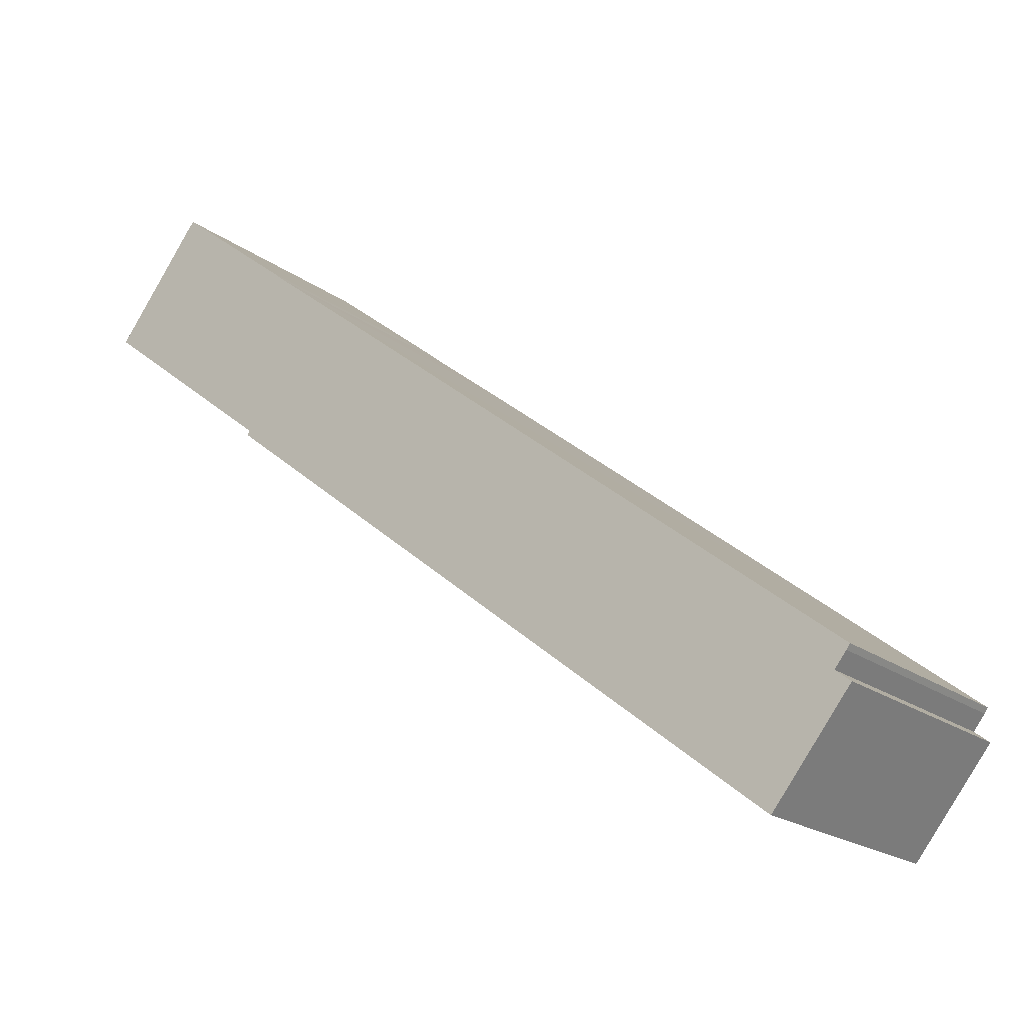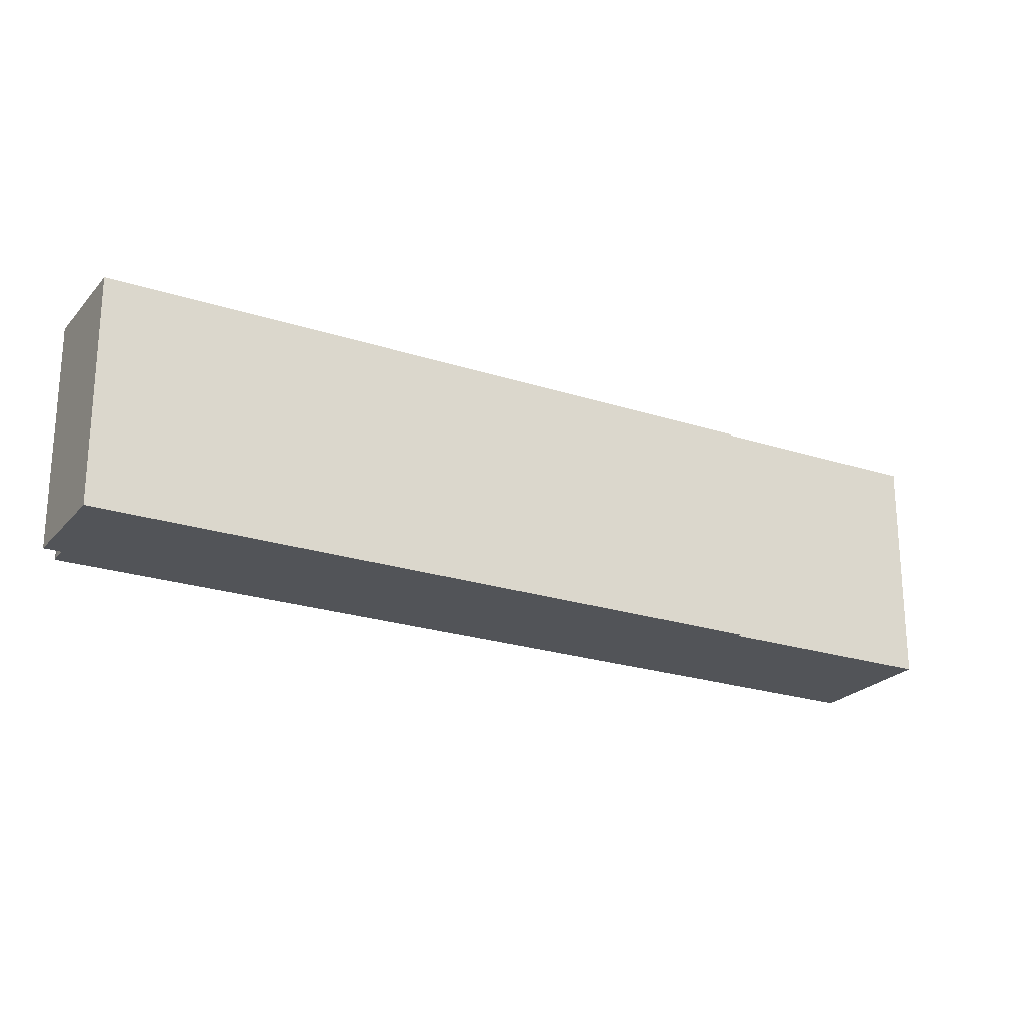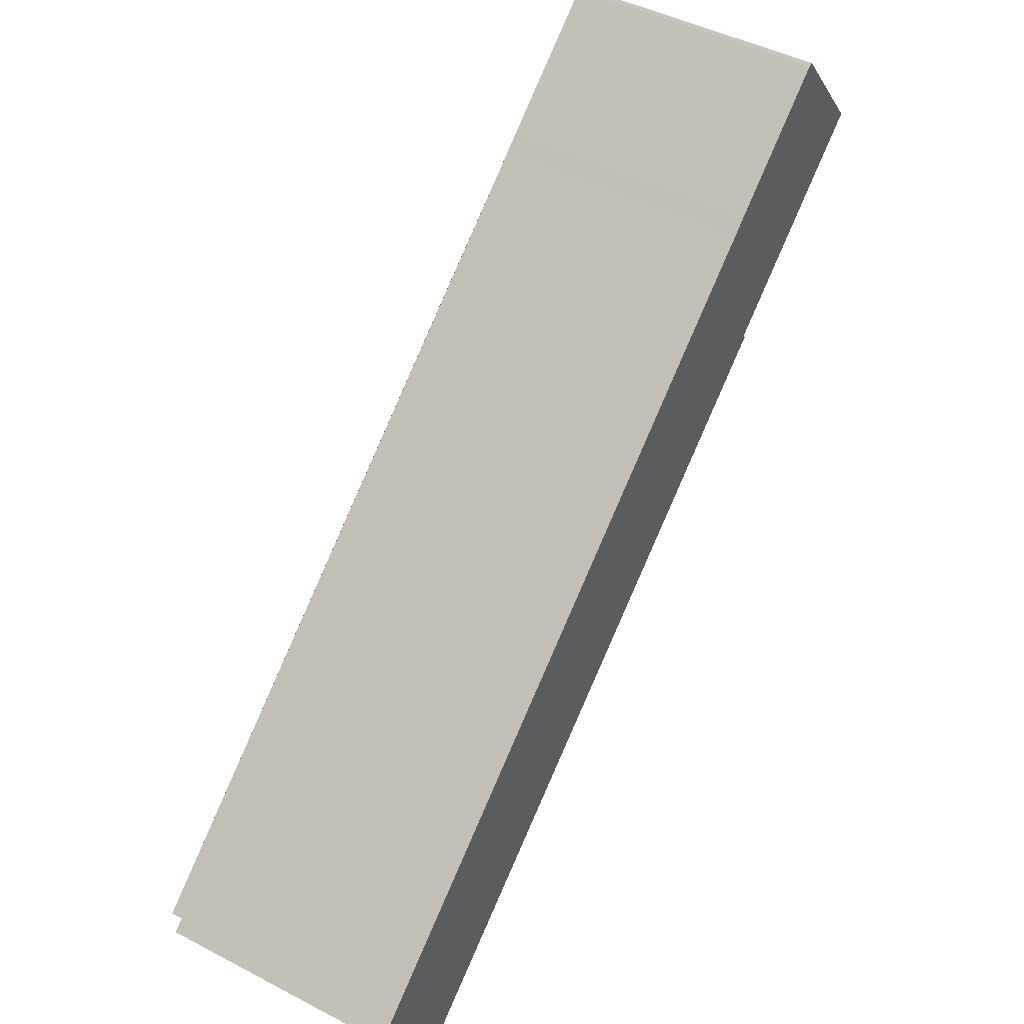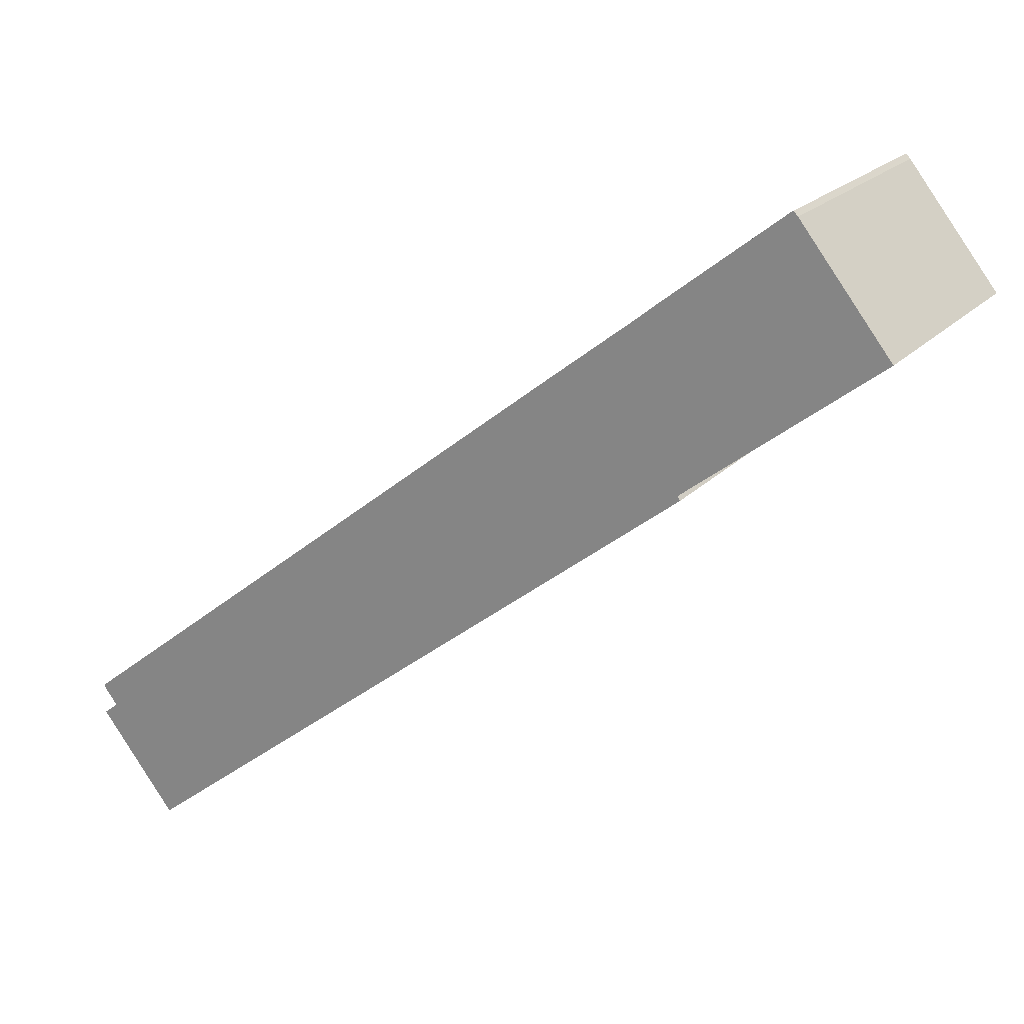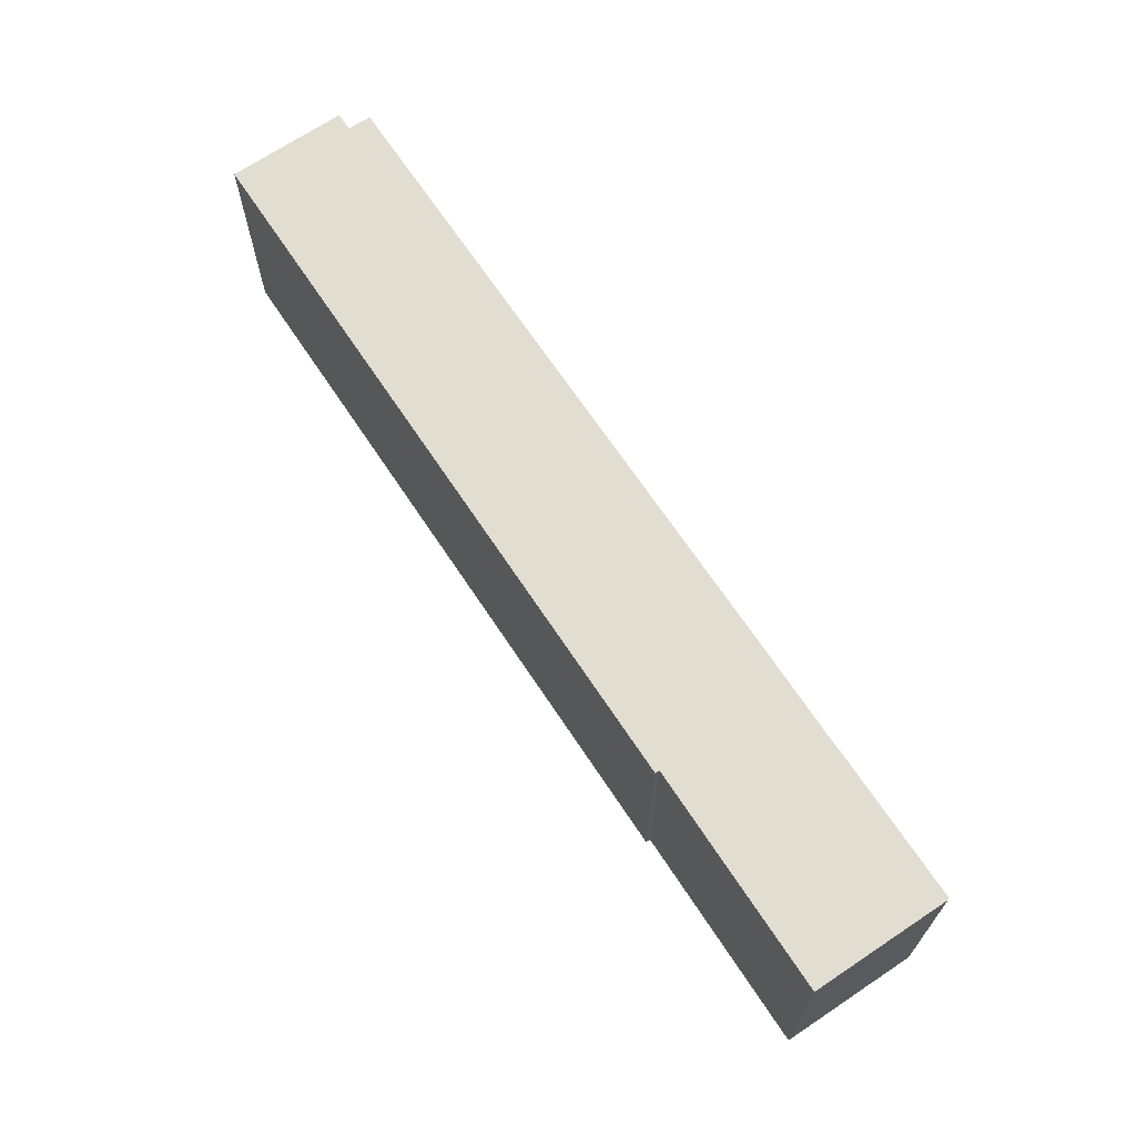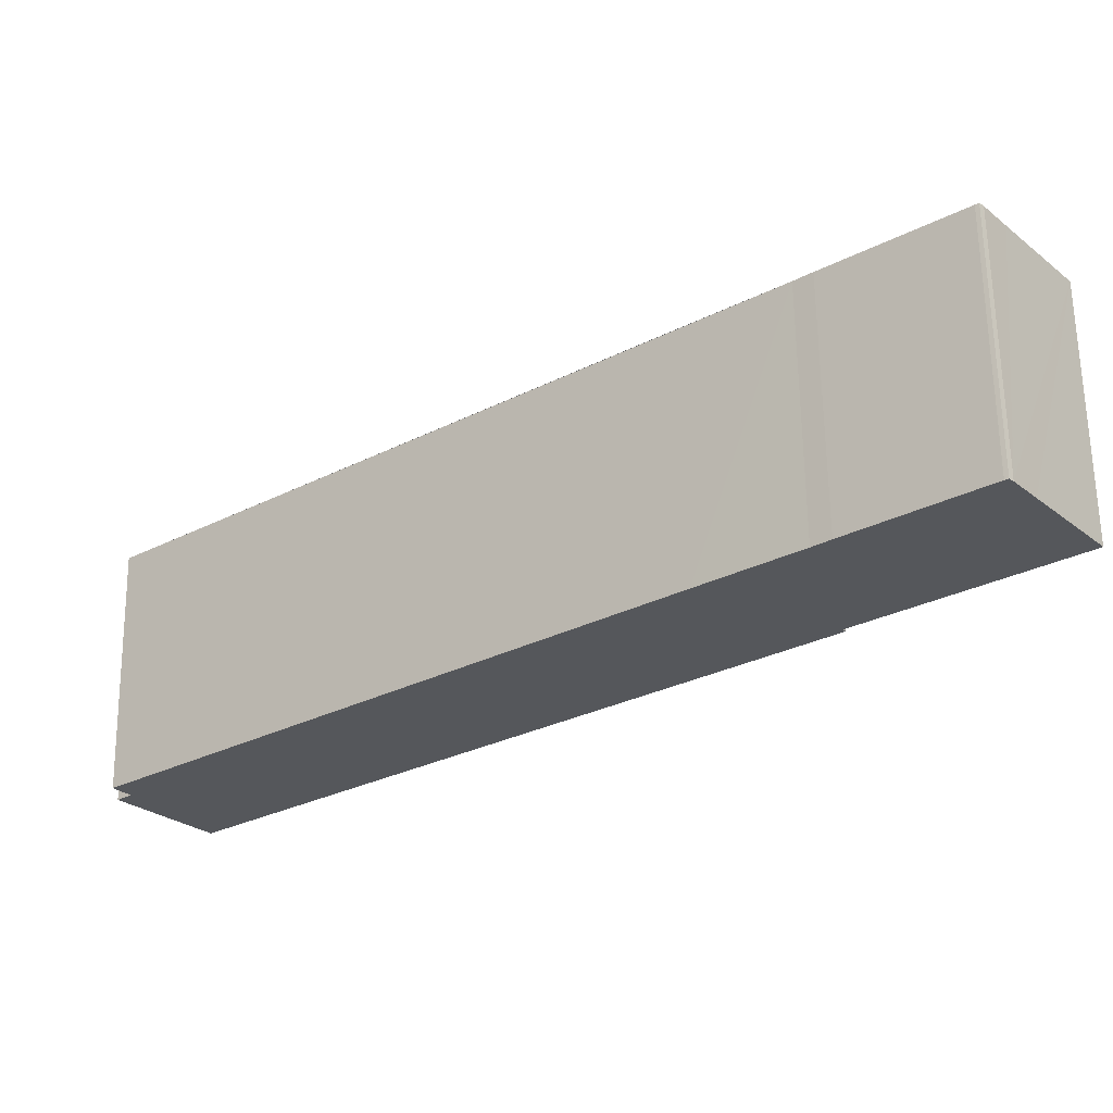
<metadata>
{"format":"obj","ext":"obj","renderer":"f3d","projection":"perspective","resolution":1024,"background":"white","views":[{"elev":-19.9,"azim":36.9,"up":"+Z"},{"elev":-23.1,"azim":-170.6,"up":"+Y"},{"elev":45.9,"azim":120.9,"up":"+Z"},{"elev":21.3,"azim":-149.6,"up":"+Z"},{"elev":68.4,"azim":-85.2,"up":"+Y"},{"elev":63.5,"azim":179.2,"up":"+Z"}]}
</metadata>
<code>
v  66.17 19.14 -38.53
v  65.27 19.14 -39.65
v  66.42 19.14 -38.13
v  0.02 19.14 0.025
v  9.059 19.14 -7.122
v  0 19.14 1.172e-15
v  5.191 19.14 6.492
v  6.893 19.14 8.632
v  7.058 19.14 8.802
v  7.218 19.14 8.968
v  7.476 19.14 8.79
v  7.528 19.14 8.749
v  16.35 19.14 1.742
v  14.7 19.14 -11.56
v  16.68 19.14 1.478
v  17.95 19.14 0.427
v  18.85 19.14 -0.284
v  20.26 19.14 -1.395
v  20.44 19.14 -1.535
v  24.99 19.14 -5.138
v  14.48 19.14 -11.85
v  21.84 19.14 -17.66
v  35.34 19.14 -28.34
v  53.26 19.14 -42.51
v  58.88 19.14 -46.95
v  60.35 19.14 -48.11
v  66.4 19.14 -40.55
v  66.43 19.14 -40.58
v  7.218 -5.491e-16 8.968
v  7.476 -5.382e-16 8.79
v  16.35 -1.067e-16 1.742
v  16.68 -9.05e-17 1.478
v  7.528 -5.357e-16 8.749
v  17.95 -2.615e-17 0.427
v  66.42 2.335e-15 -38.13
v  18.85 1.739e-17 -0.284
v  20.26 8.542e-17 -1.395
v  20.44 9.399e-17 -1.535
v  24.99 3.146e-16 -5.138
v  65.27 2.428e-15 -39.65
v  66.43 2.485e-15 -40.58
v  66.4 2.483e-15 -40.55
v  66.17 2.359e-15 -38.53
v  60.35 2.946e-15 -48.11
v  58.88 2.875e-15 -46.95
v  53.26 2.603e-15 -42.51
v  35.34 1.735e-15 -28.34
v  21.84 1.082e-15 -17.66
v  14.48 7.255e-16 -11.85
v  14.7 7.077e-16 -11.56
v  0 0 0
v  9.059 4.361e-16 -7.122
v  7.058 -5.39e-16 8.802
v  6.893 -5.286e-16 8.632
v  0.02 -1.531e-18 0.025
v  5.191 -3.975e-16 6.492
g defaultobject
f 1 2 3
f 4 5 6
f 5 4 7
f 5 7 8
f 5 8 9
f 5 9 10
f 5 10 11
f 5 11 12
f 5 12 13
f 5 13 14
f 14 13 15
f 14 15 16
f 14 16 17
f 14 17 18
f 14 18 19
f 14 19 20
f 14 20 21
f 21 20 22
f 22 20 3
f 22 3 23
f 23 3 24
f 24 3 25
f 25 3 2
f 25 2 26
f 26 2 27
f 26 27 28
f 29 11 10
f 11 29 30
f 30 12 11
f 12 30 13
f 13 30 15
f 15 30 31
f 15 31 32
f 31 30 33
f 32 16 15
f 16 32 34
f 34 17 16
f 17 34 18
f 18 34 19
f 19 34 20
f 20 34 3
f 3 34 35
f 35 34 36
f 35 36 37
f 35 37 38
f 35 38 39
f 40 27 2
f 27 40 28
f 28 40 41
f 41 40 42
f 35 1 3
f 1 35 43
f 43 2 1
f 2 43 40
f 41 26 28
f 26 41 44
f 44 25 26
f 25 44 24
f 24 44 23
f 23 44 45
f 23 45 46
f 23 46 47
f 23 47 22
f 22 47 48
f 22 48 21
f 21 48 49
f 50 5 14
f 5 50 6
f 6 50 51
f 51 50 52
f 49 14 21
f 14 49 50
f 9 29 10
f 29 9 8
f 29 8 53
f 53 8 54
f 51 4 6
f 4 51 7
f 7 51 8
f 8 51 55
f 8 55 56
f 8 56 54
f 41 45 44
f 45 41 42
f 45 42 40
f 45 40 43
f 45 43 35
f 45 35 39
f 45 39 46
f 46 39 47
f 47 39 48
f 48 39 49
f 49 39 50
f 50 39 38
f 50 38 52
f 52 38 37
f 52 37 36
f 52 36 34
f 52 34 32
f 52 32 31
f 52 31 51
f 51 31 33
f 51 33 30
f 51 30 29
f 51 29 55
f 55 29 56
f 56 29 53
f 56 53 54

</code>
